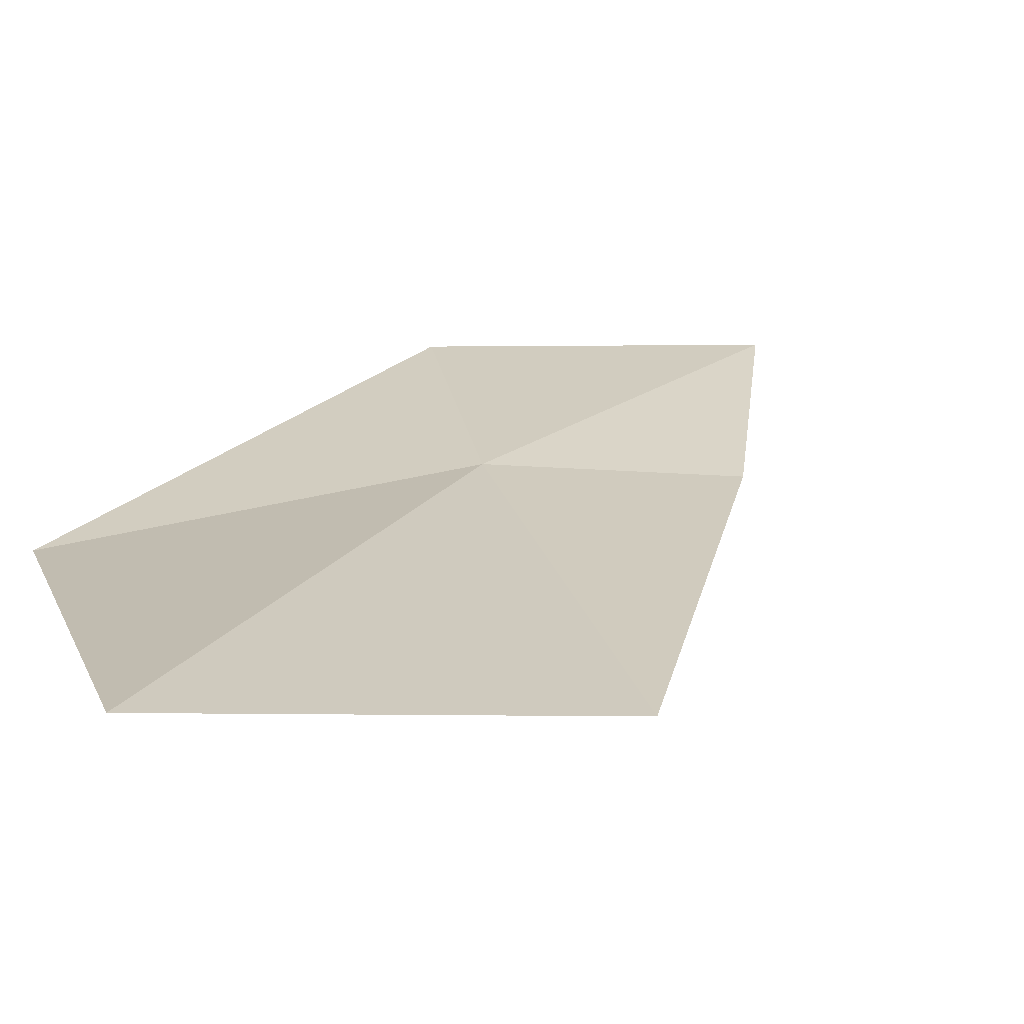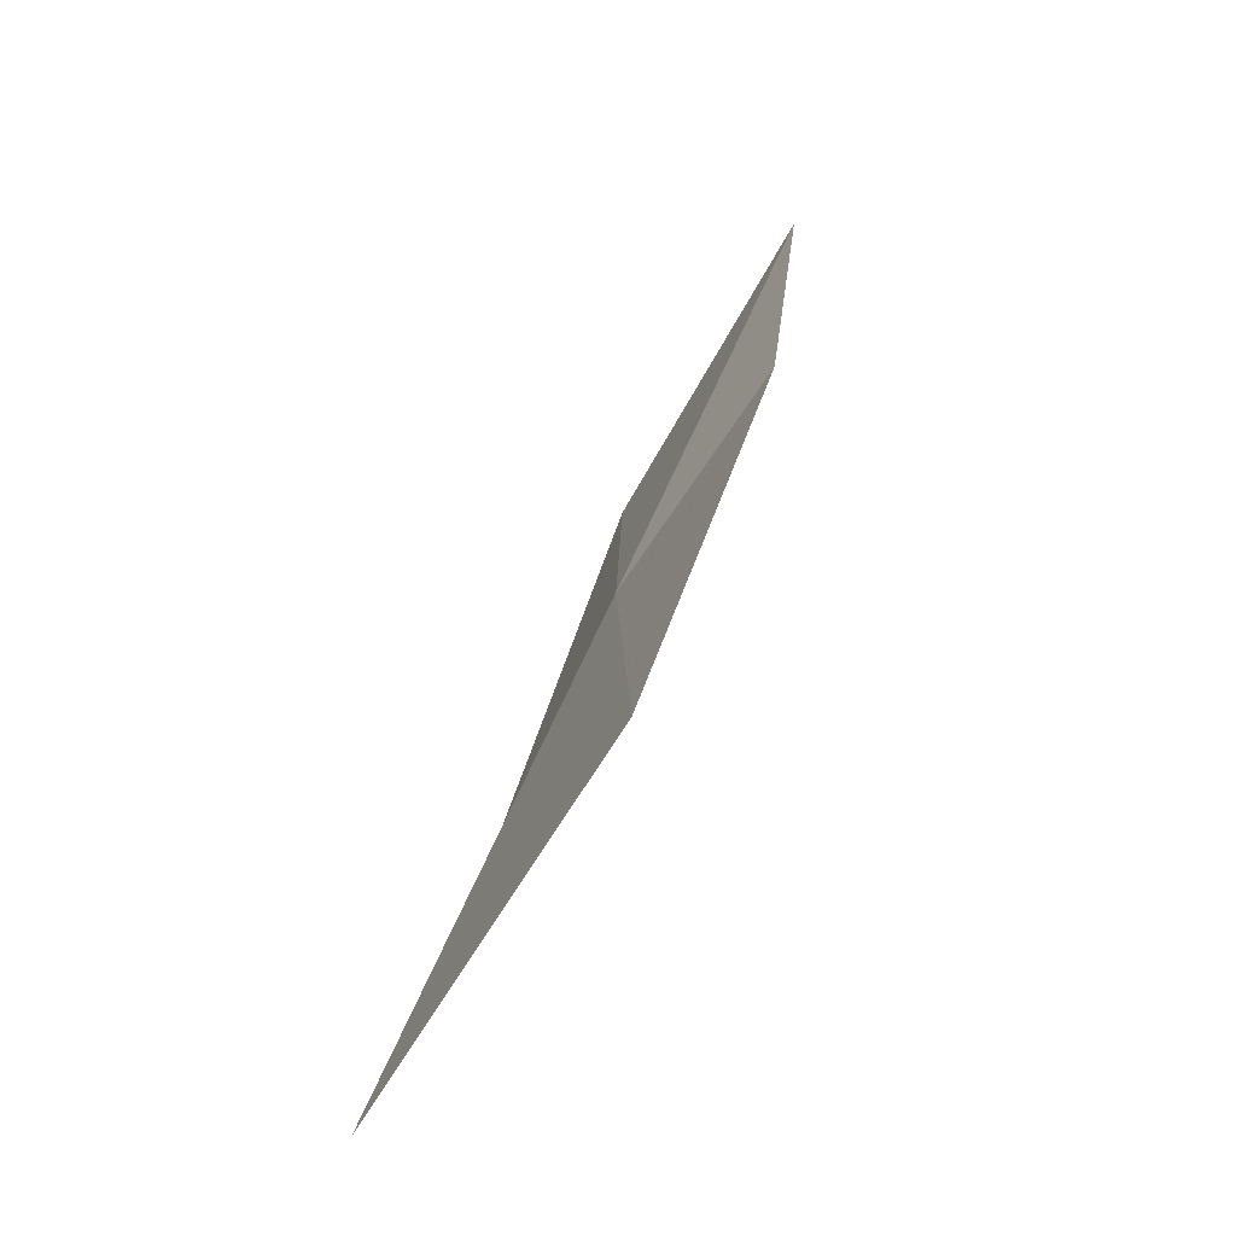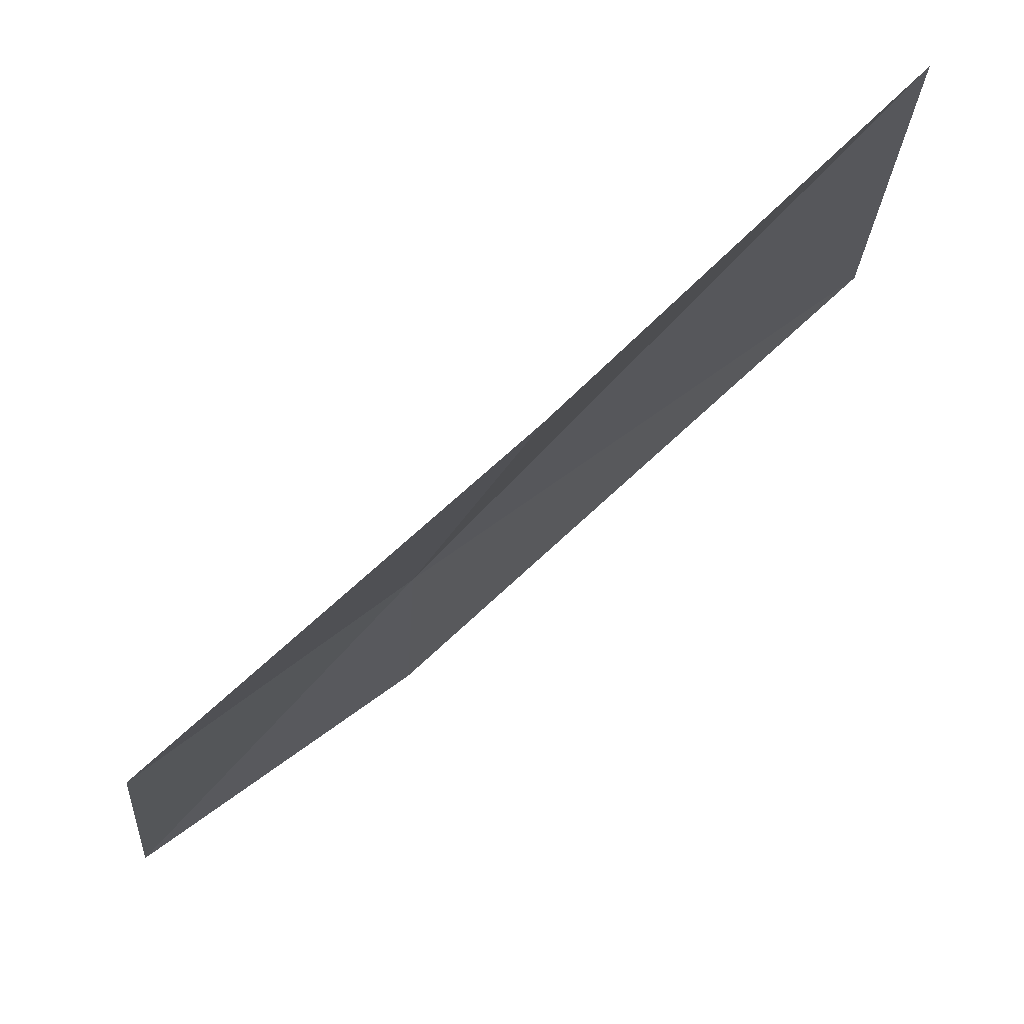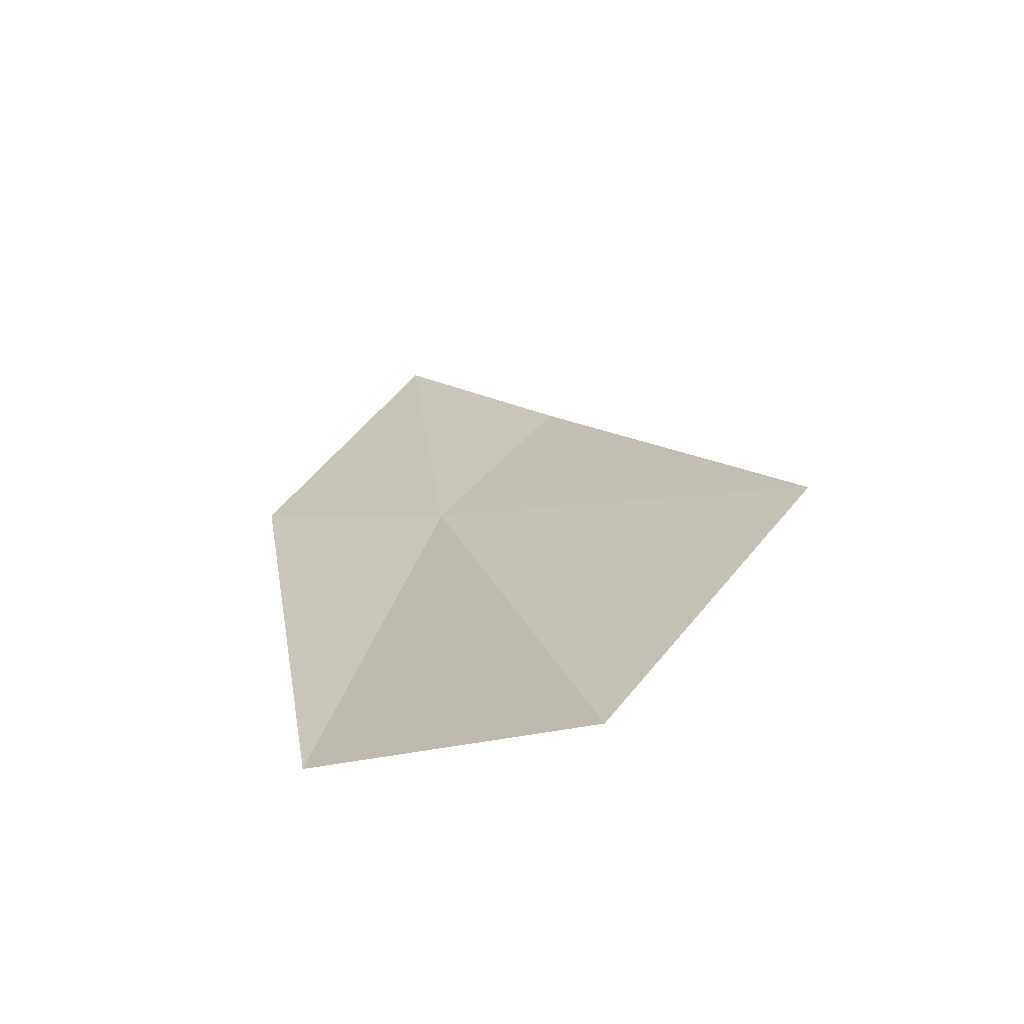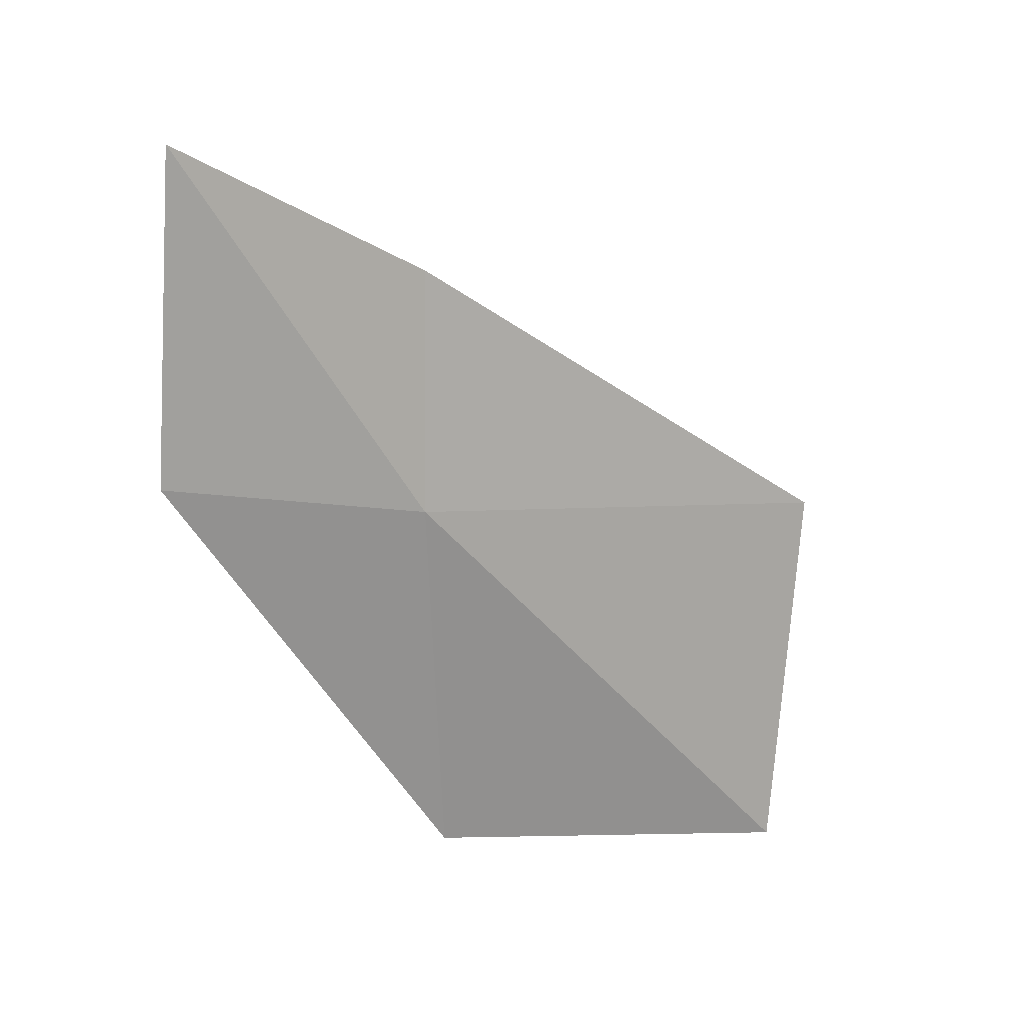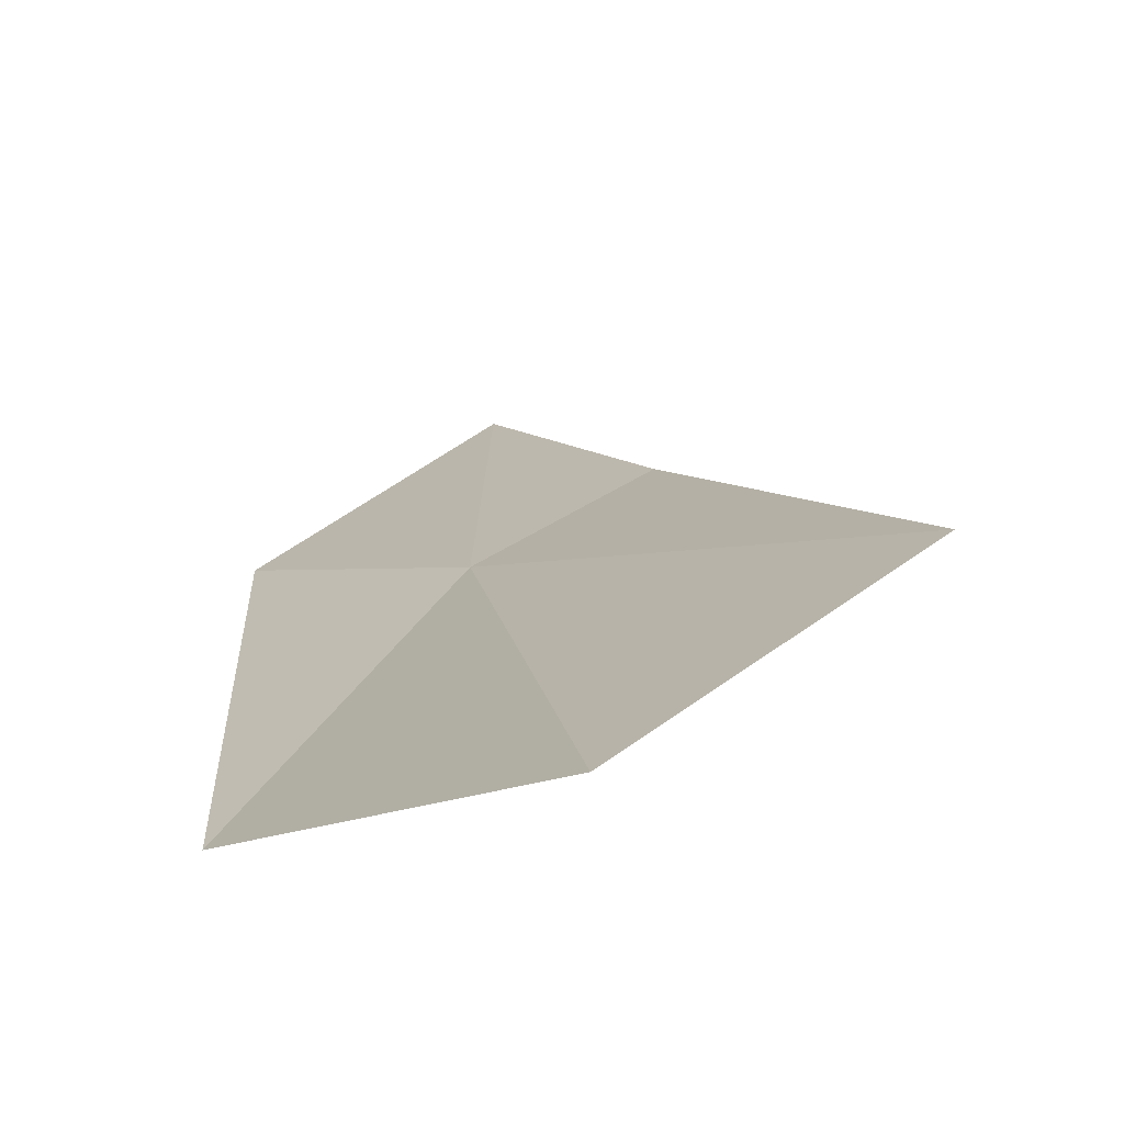
<metadata>
{"format":"obj","ext":"obj","renderer":"f3d","projection":"perspective","resolution":1024,"background":"white","views":[{"elev":60.4,"azim":49.2,"up":"+Z"},{"elev":-5.4,"azim":52.7,"up":"+Y"},{"elev":-1.2,"azim":-34.3,"up":"+Z"},{"elev":-34.0,"azim":-0.4,"up":"+Y"},{"elev":49.1,"azim":-53.4,"up":"+Y"},{"elev":49.5,"azim":7.8,"up":"+Z"}]}
</metadata>
<code>
v 1.288 2.366 6.805
v 1.909 0.4919 8.327
v 2.76 1.797 7.863
v 1.79 3.191 6.446
v 1.102 3.974 5.743
v 0.7817 0.8652 7.258
v 0.4448 2.815 6.129
f 1 3 2
f 1 4 3
f 1 5 4
f 1 2 6
f 1 6 7
f 1 7 5

</code>
